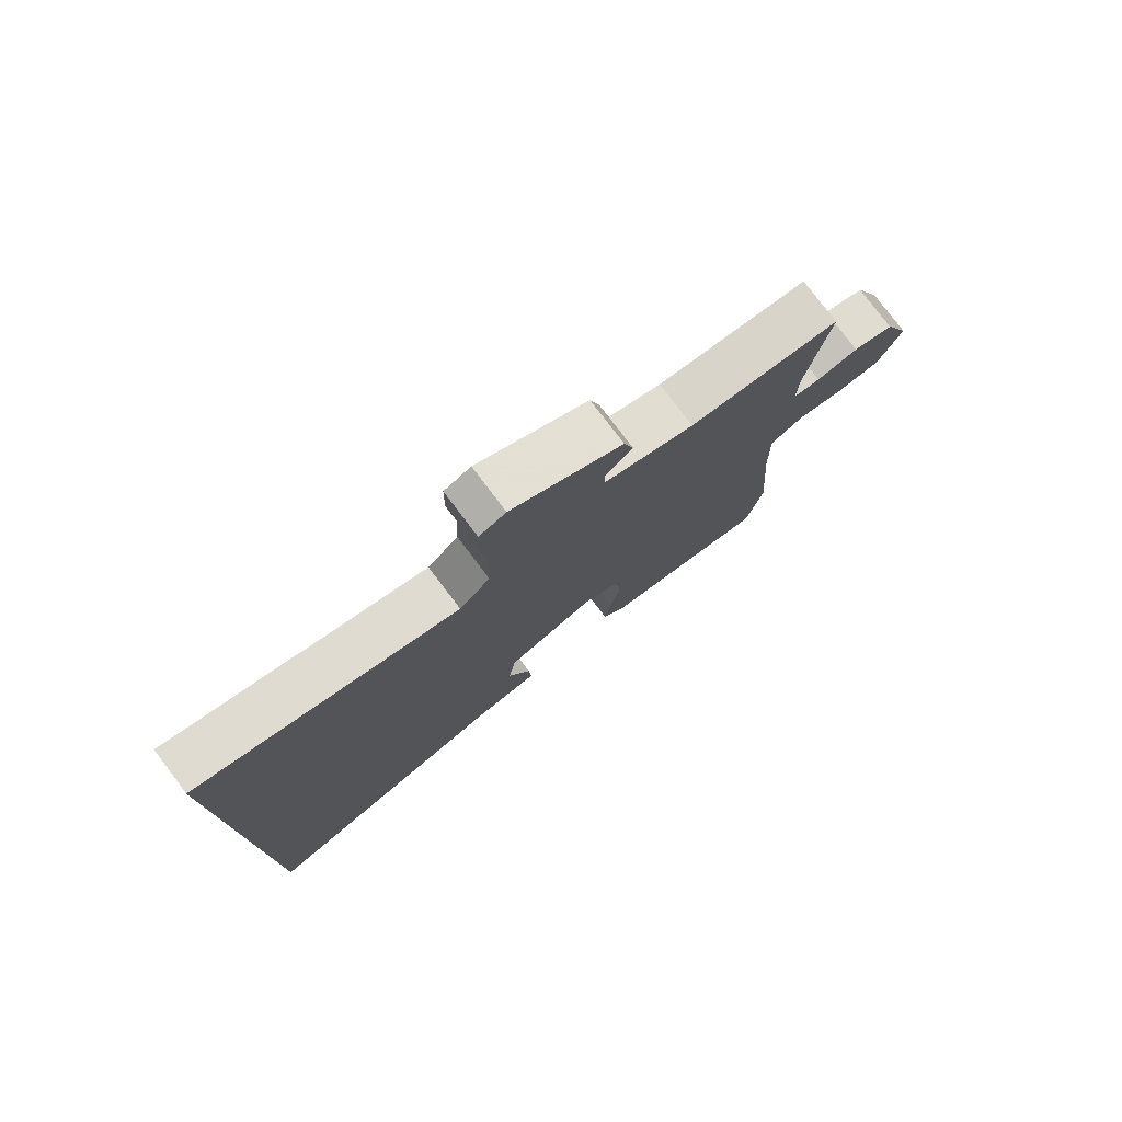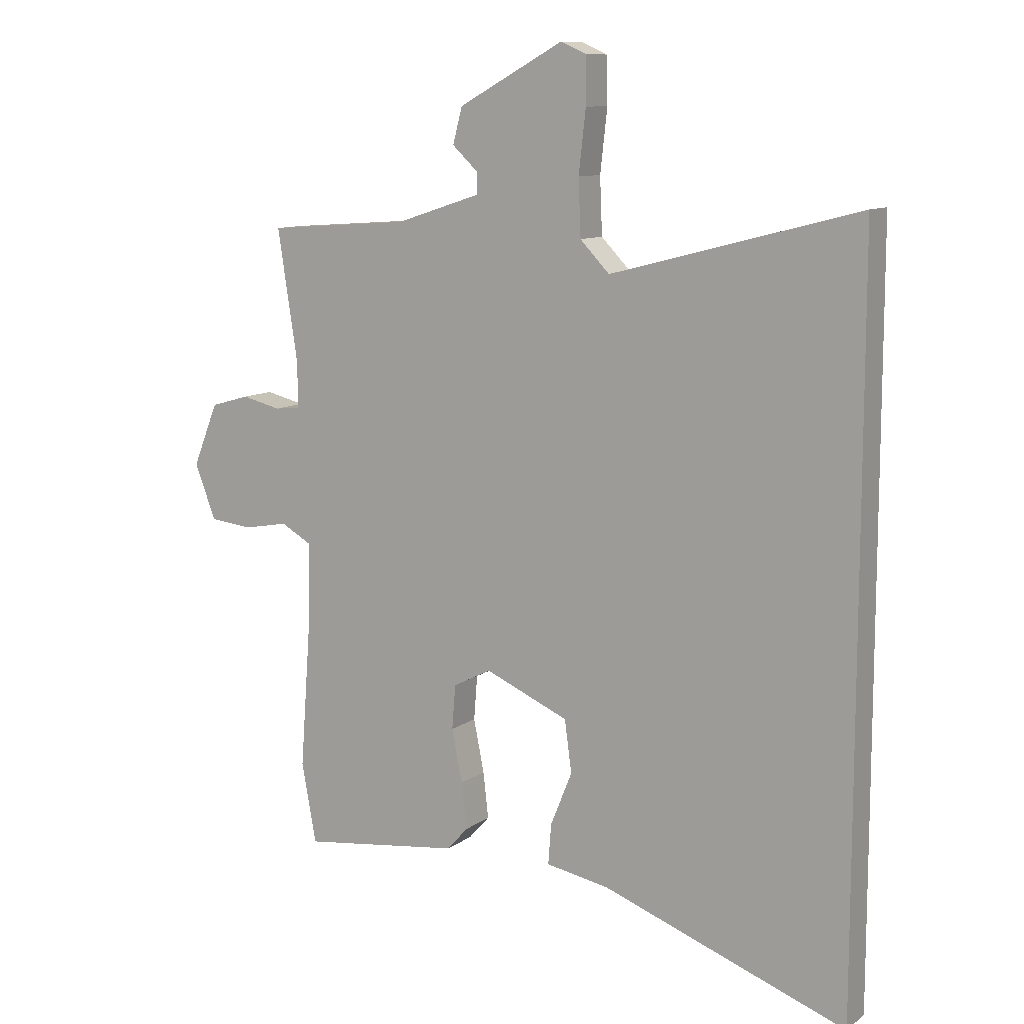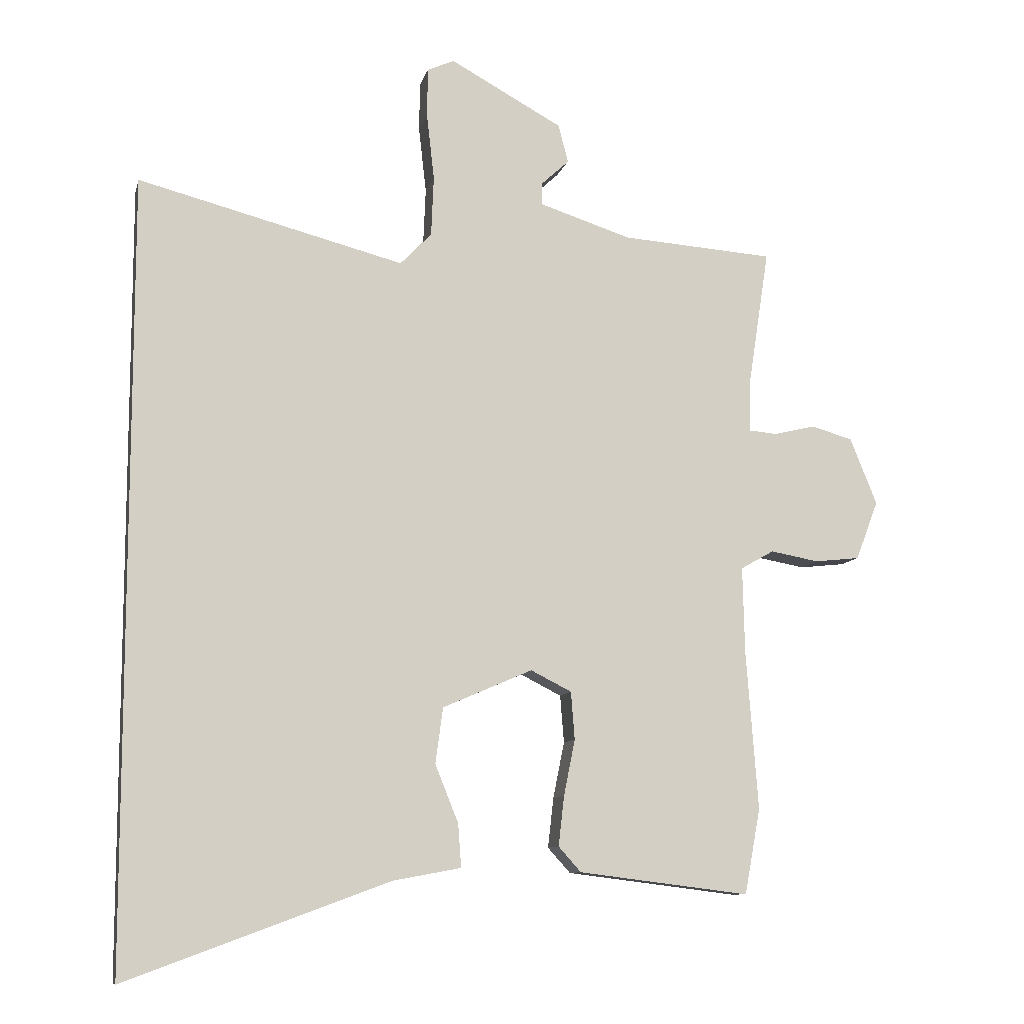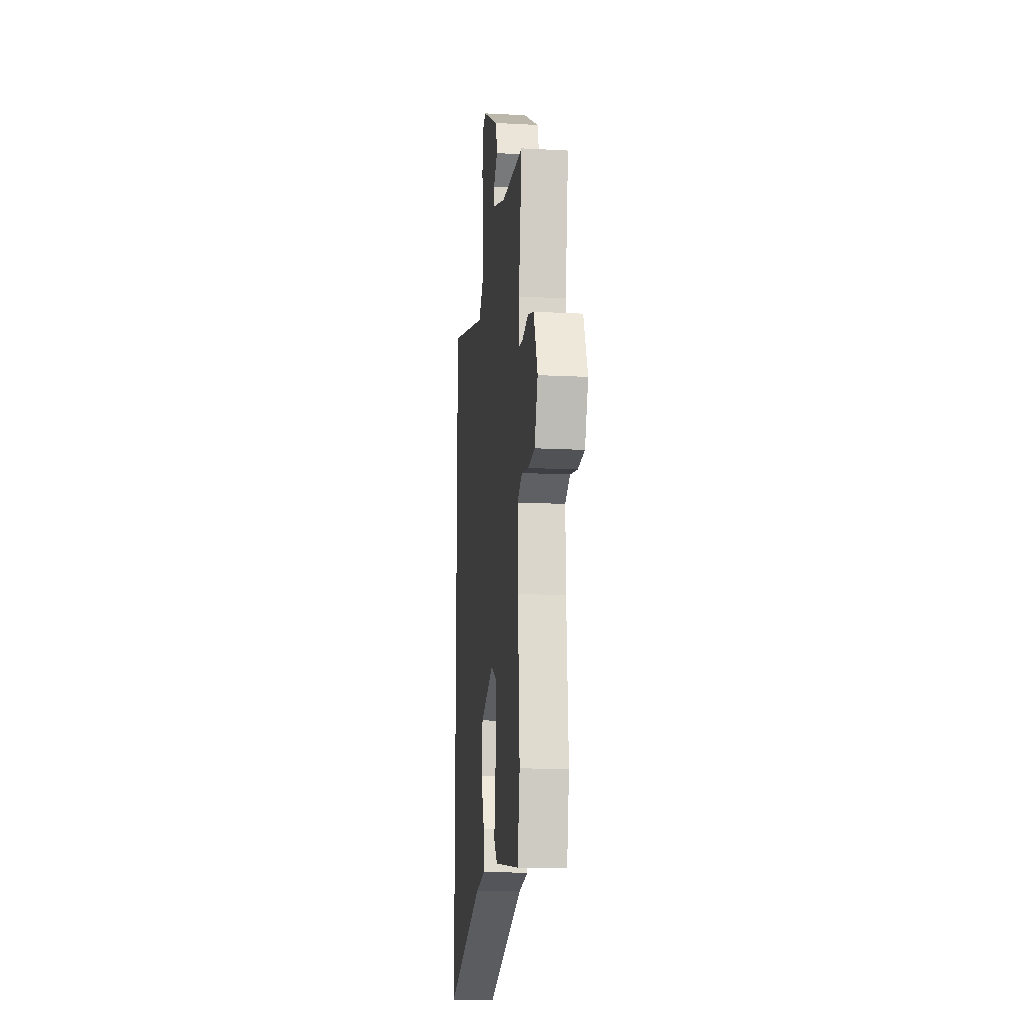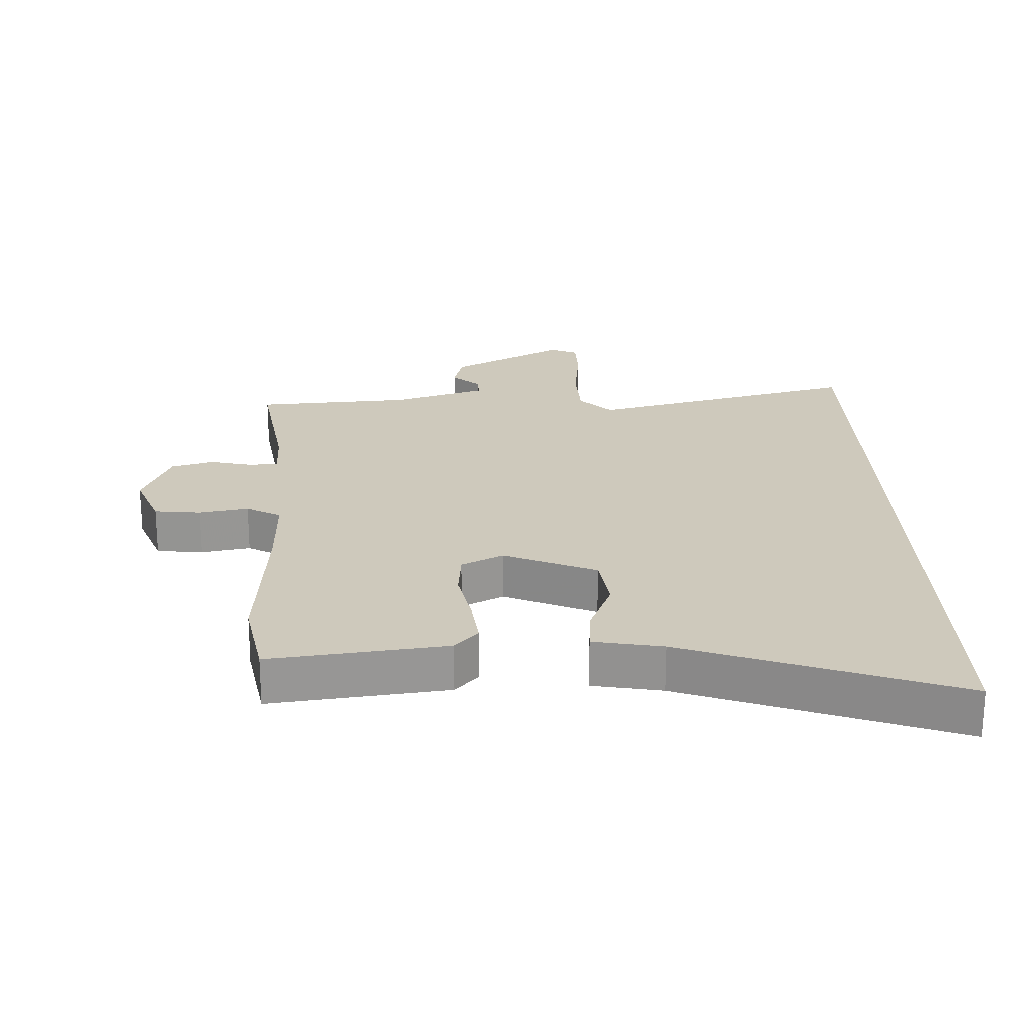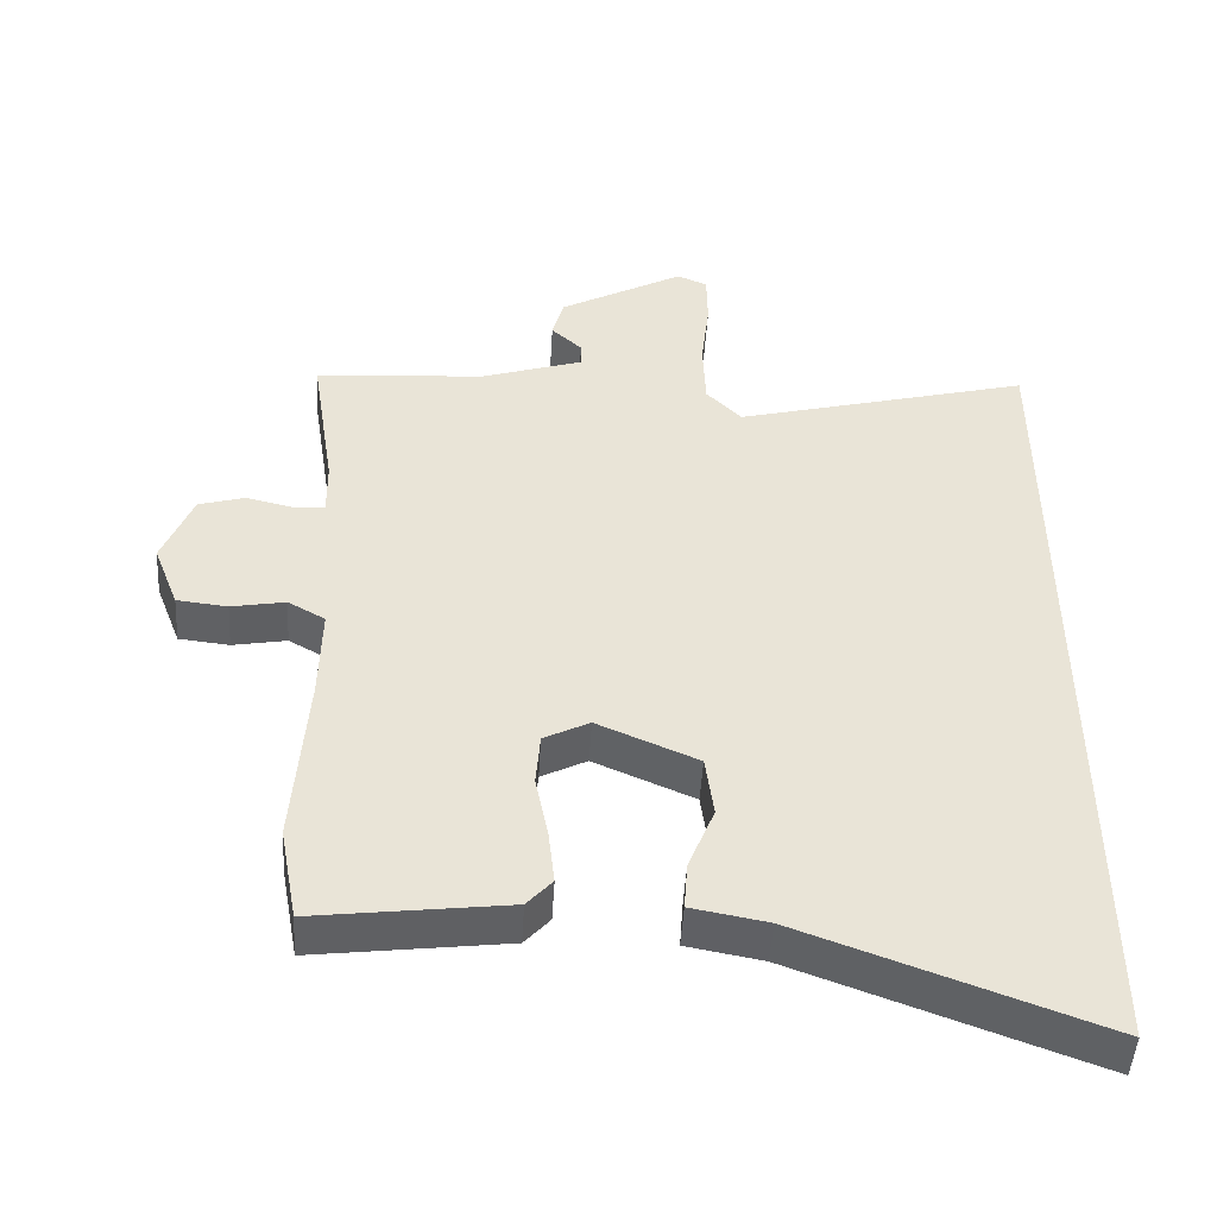
<metadata>
{"format":"obj","ext":"obj","renderer":"f3d","projection":"perspective","resolution":1024,"background":"white","views":[{"elev":78.5,"azim":-37.2,"up":"+Z"},{"elev":10.4,"azim":-149.6,"up":"+Z"},{"elev":-9.8,"azim":-13.0,"up":"+Z"},{"elev":-14.6,"azim":83.5,"up":"+Z"},{"elev":22.4,"azim":177.9,"up":"+Y"},{"elev":-48.2,"azim":176.6,"up":"+Z"}]}
</metadata>
<code>
v -0.5 0.07 0.588
v -0.076 0.07 0.478
v -0.026 0.07 0.53
v -0.022 0.07 0.626
v -0.034 0.07 0.732
v -0.033 0.07 0.811
v 0.01 0.07 0.83
v 0.189 0.07 0.732
v 0.205 0.07 0.671
v 0.161 0.07 0.63
v 0.161 0.07 0.594
v 0.307 0.07 0.547
v 0.55 0.07 0.53
v 0.516 0.07 0.308
v 0.515 0.07 0.229
v 0.559 0.07 0.225
v 0.626 0.07 0.241
v 0.692 0.07 0.222
v 0.735 0.07 0.115
v 0.699 0.07 0.021
v 0.627 0.07 0.013
v 0.55 0.07 0.027
v 0.497 0.07 -0.003
v 0.5 0.07 -0.14
v 0.519 0.07 -0.395
v 0.494 0.07 -0.531
v 0.221 0.07 -0.497
v 0.185 0.07 -0.457
v 0.194 0.07 -0.378
v 0.212 0.07 -0.288
v 0.206 0.07 -0.212
v 0.141 0.07 -0.179
v -0.002 0.07 -0.241
v -0.014 0.07 -0.33
v 0.023 0.07 -0.422
v 0.028 0.07 -0.491
v -0.08 0.07 -0.511
v -0.5 0.07 -0.666
v -0.5 0 0.588
v -0.076 0 0.478
v -0.026 0 0.53
v -0.022 0 0.626
v -0.034 0 0.732
v -0.033 0 0.811
v 0.01 0 0.83
v 0.189 0 0.732
v 0.205 0 0.671
v 0.161 0 0.63
v 0.161 0 0.594
v 0.307 0 0.547
v 0.55 0 0.53
v 0.516 0 0.308
v 0.515 0 0.229
v 0.559 0 0.225
v 0.626 0 0.241
v 0.692 0 0.222
v 0.735 0 0.115
v 0.699 0 0.021
v 0.627 0 0.013
v 0.55 0 0.027
v 0.497 0 -0.003
v 0.5 0 -0.14
v 0.519 0 -0.395
v 0.494 0 -0.531
v 0.221 0 -0.497
v 0.185 0 -0.457
v 0.194 0 -0.378
v 0.212 0 -0.288
v 0.206 0 -0.212
v 0.141 0 -0.179
v -0.002 0 -0.241
v -0.014 0 -0.33
v 0.023 0 -0.422
v 0.028 0 -0.491
v -0.08 0 -0.511
v -0.5 0 -0.666
f 37 38 1 2
f 34 35 36 37
f 37 2 3
f 34 37 3
f 33 34 3
f 32 33 3 4
f 5 6 7
f 4 5 7
f 32 4 7
f 31 32 7
f 28 29 30
f 27 28 30
f 26 27 30
f 25 26 30
f 24 25 30
f 23 24 30 31
f 20 21 22
f 19 20 22
f 18 19 22
f 17 18 22
f 16 17 22
f 15 16 22 23
f 14 15 23 31
f 12 13 14 31
f 7 8 9 10
f 7 10 11
f 31 7 11
f 11 12 31
f 40 39 76 75
f 75 74 73 72
f 41 40 75
f 41 75 72
f 41 72 71
f 42 41 71 70
f 45 44 43
f 45 43 42
f 45 42 70
f 45 70 69
f 68 67 66
f 68 66 65
f 68 65 64
f 68 64 63
f 68 63 62
f 69 68 62 61
f 60 59 58
f 60 58 57
f 60 57 56
f 60 56 55
f 60 55 54
f 61 60 54 53
f 69 61 53 52
f 69 52 51 50
f 48 47 46 45
f 49 48 45
f 49 45 69
f 69 50 49
f 1 39 40 2
f 2 40 41 3
f 3 41 42 4
f 4 42 43 5
f 5 43 44 6
f 6 44 45 7
f 7 45 46 8
f 8 46 47 9
f 9 47 48 10
f 10 48 49 11
f 11 49 50 12
f 12 50 51 13
f 13 51 52 14
f 14 52 53 15
f 15 53 54 16
f 16 54 55 17
f 17 55 56 18
f 18 56 57 19
f 19 57 58 20
f 20 58 59 21
f 21 59 60 22
f 22 60 61 23
f 23 61 62 24
f 24 62 63 25
f 25 63 64 26
f 26 64 65 27
f 27 65 66 28
f 28 66 67 29
f 29 67 68 30
f 30 68 69 31
f 31 69 70 32
f 32 70 71 33
f 33 71 72 34
f 34 72 73 35
f 35 73 74 36
f 36 74 75 37
f 37 75 76 38
f 38 76 39 1

</code>
